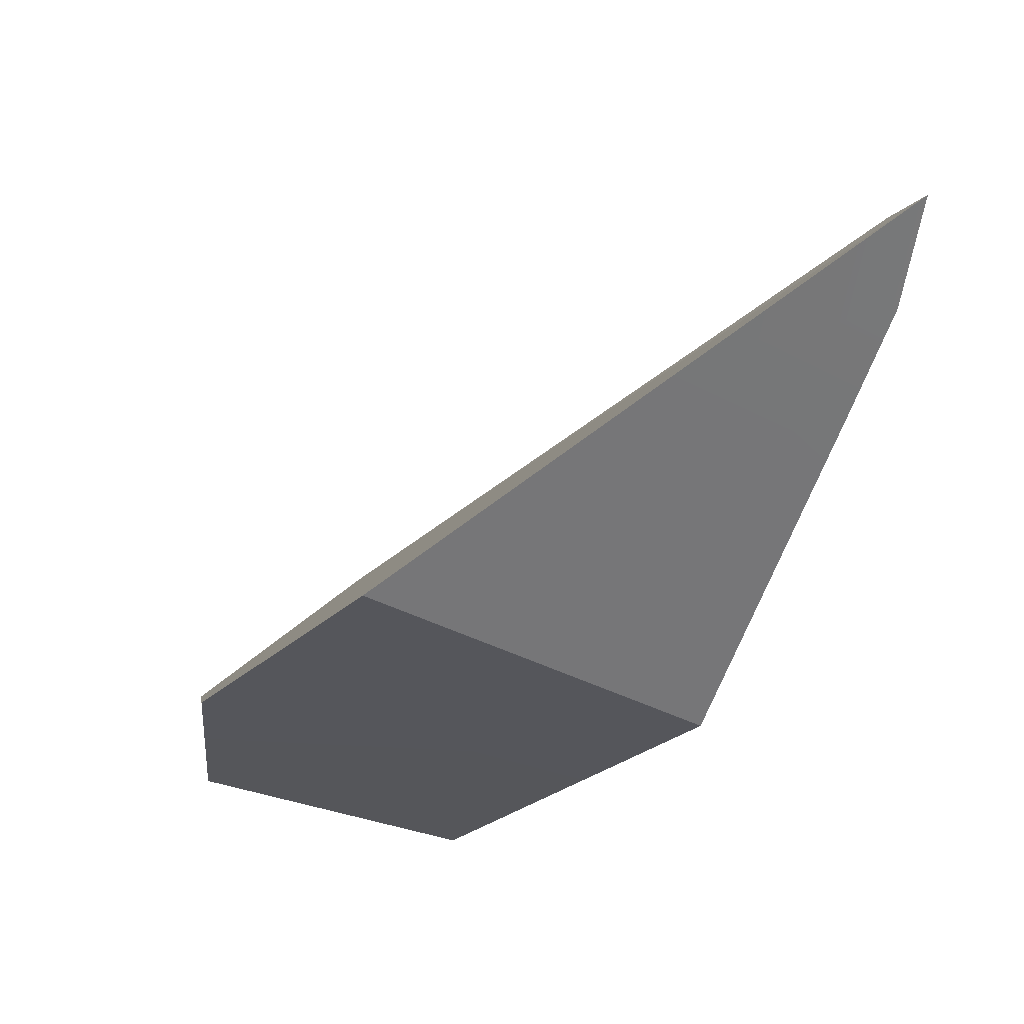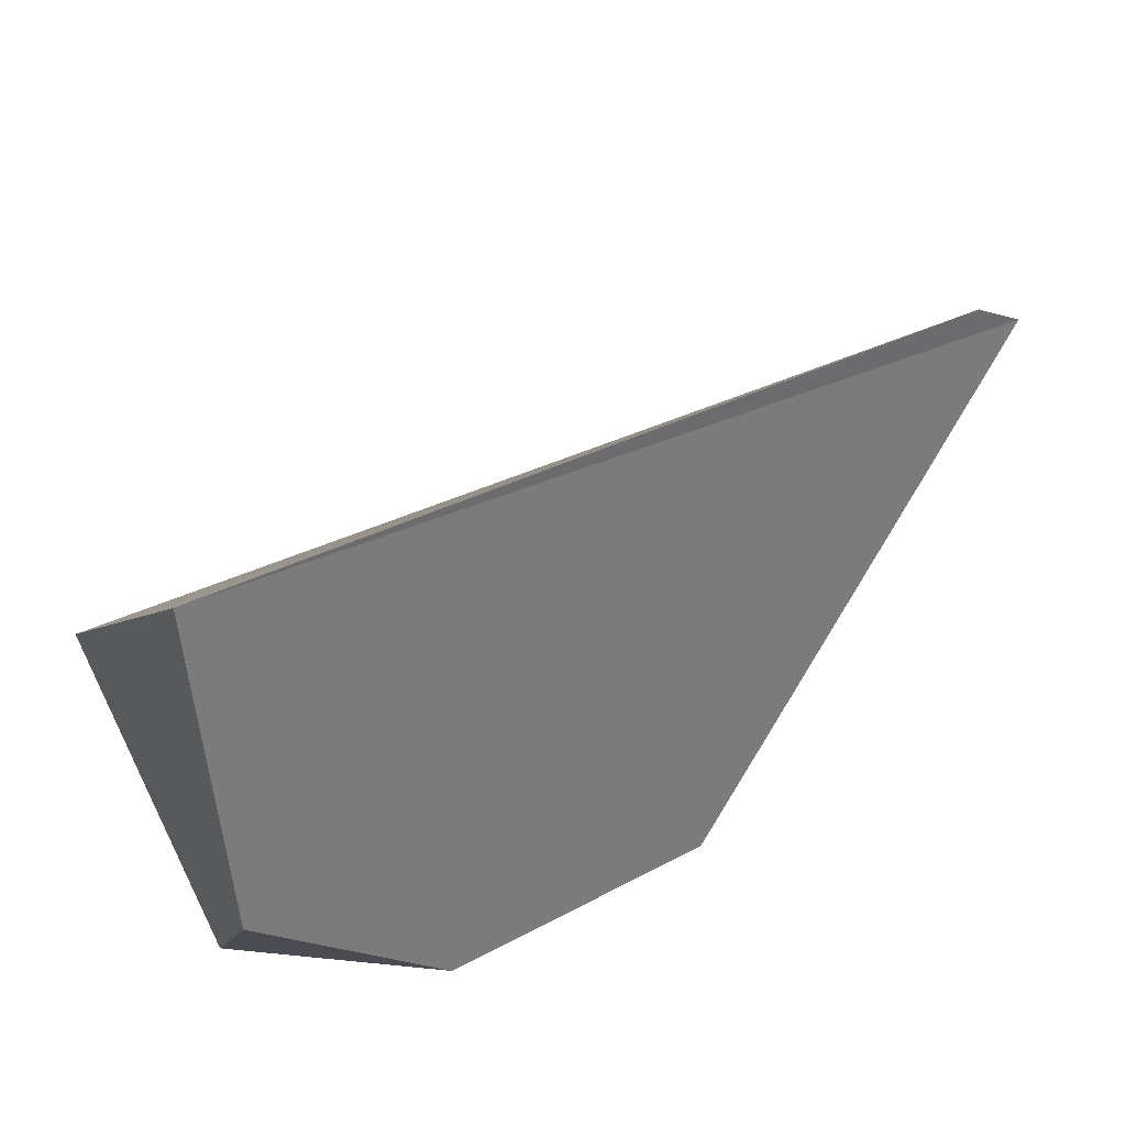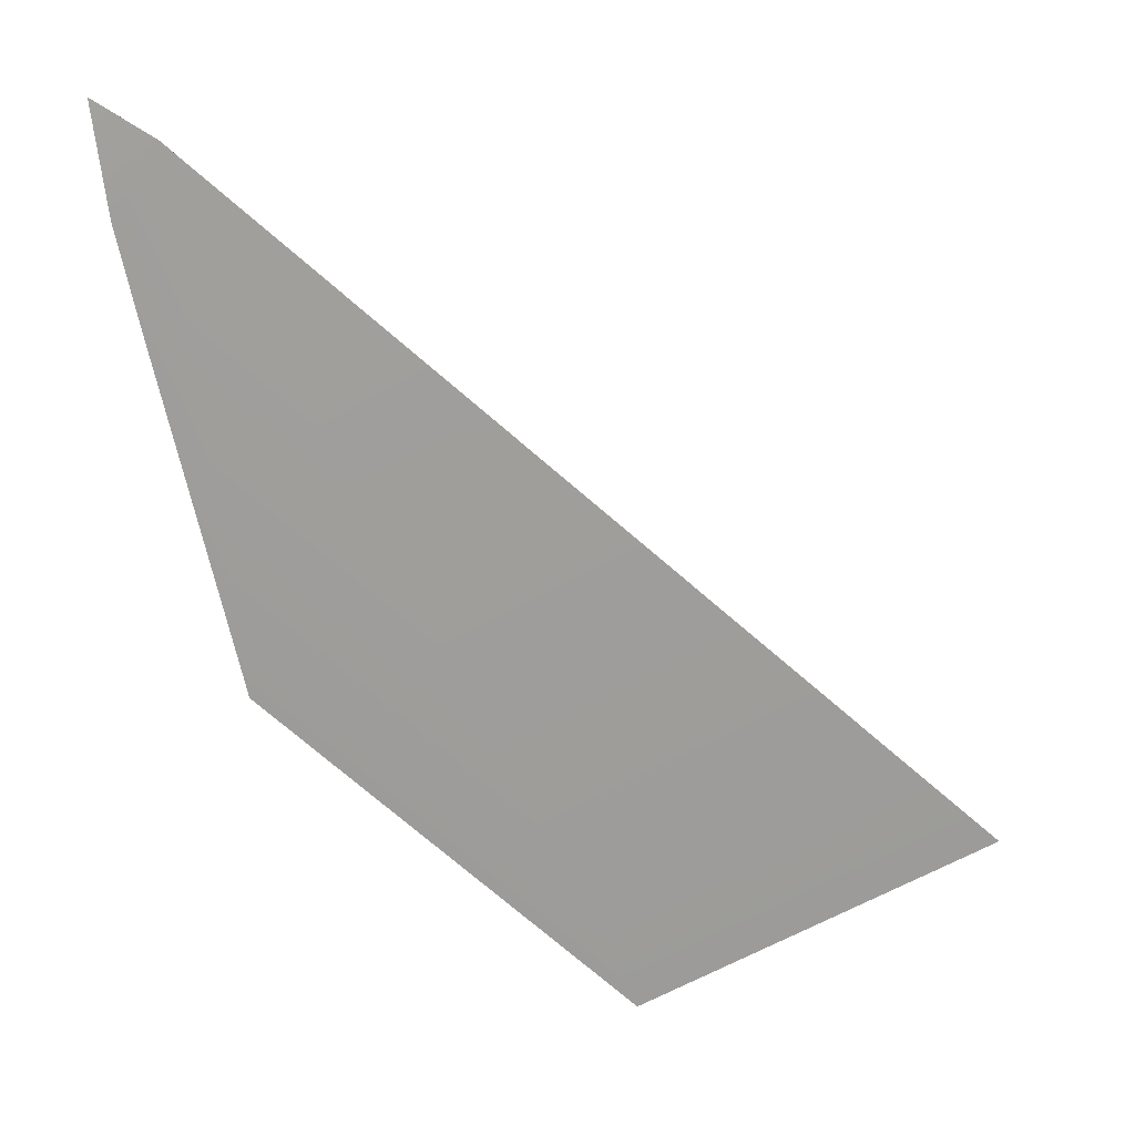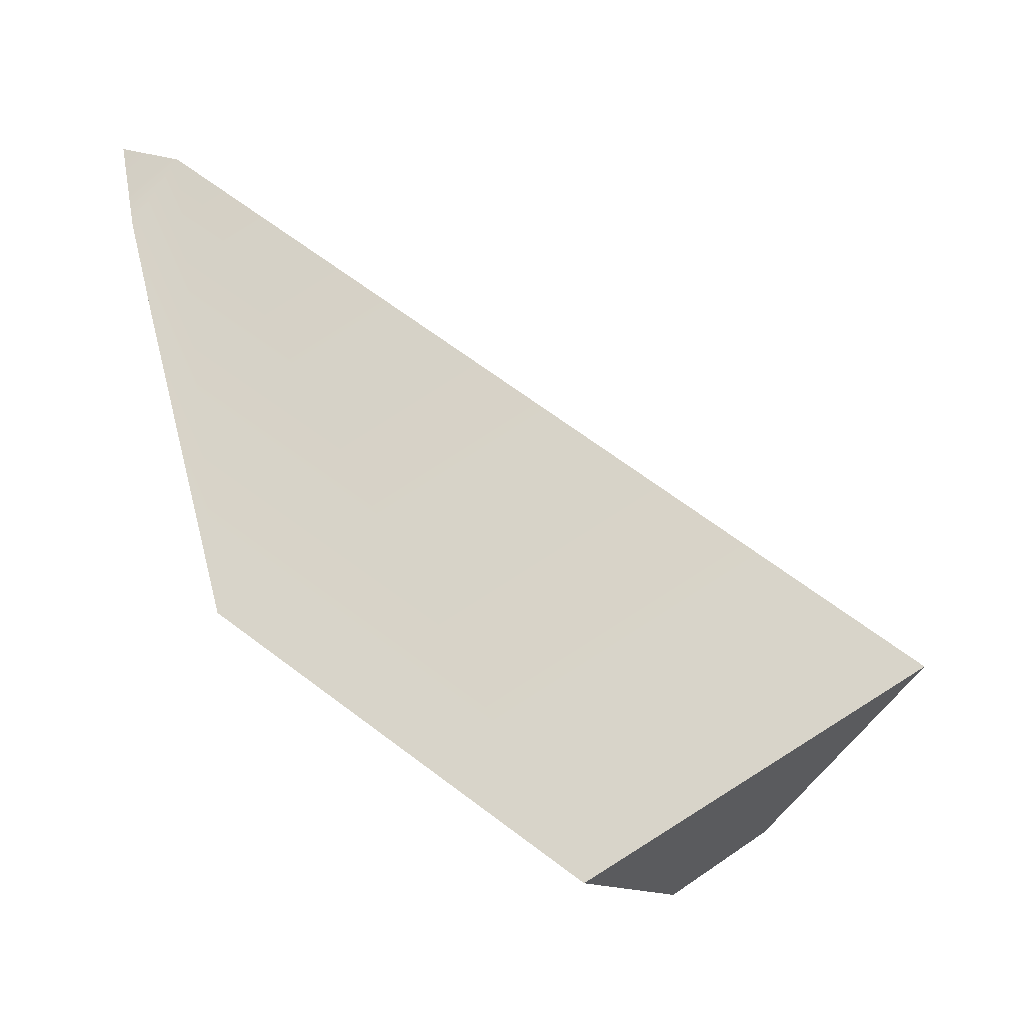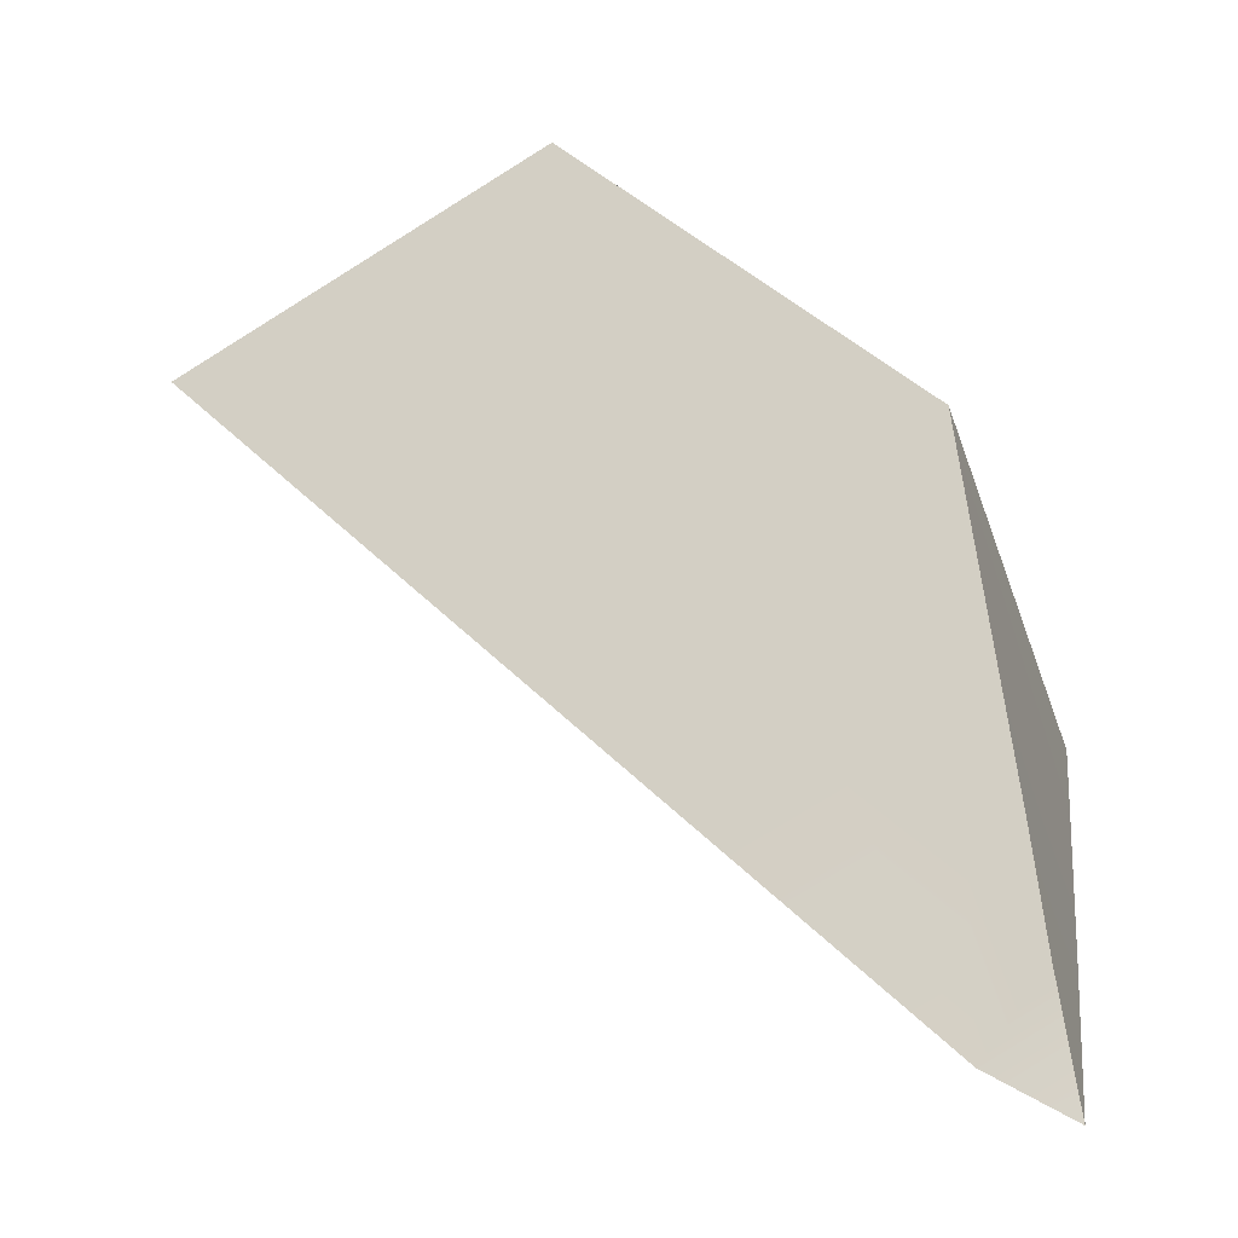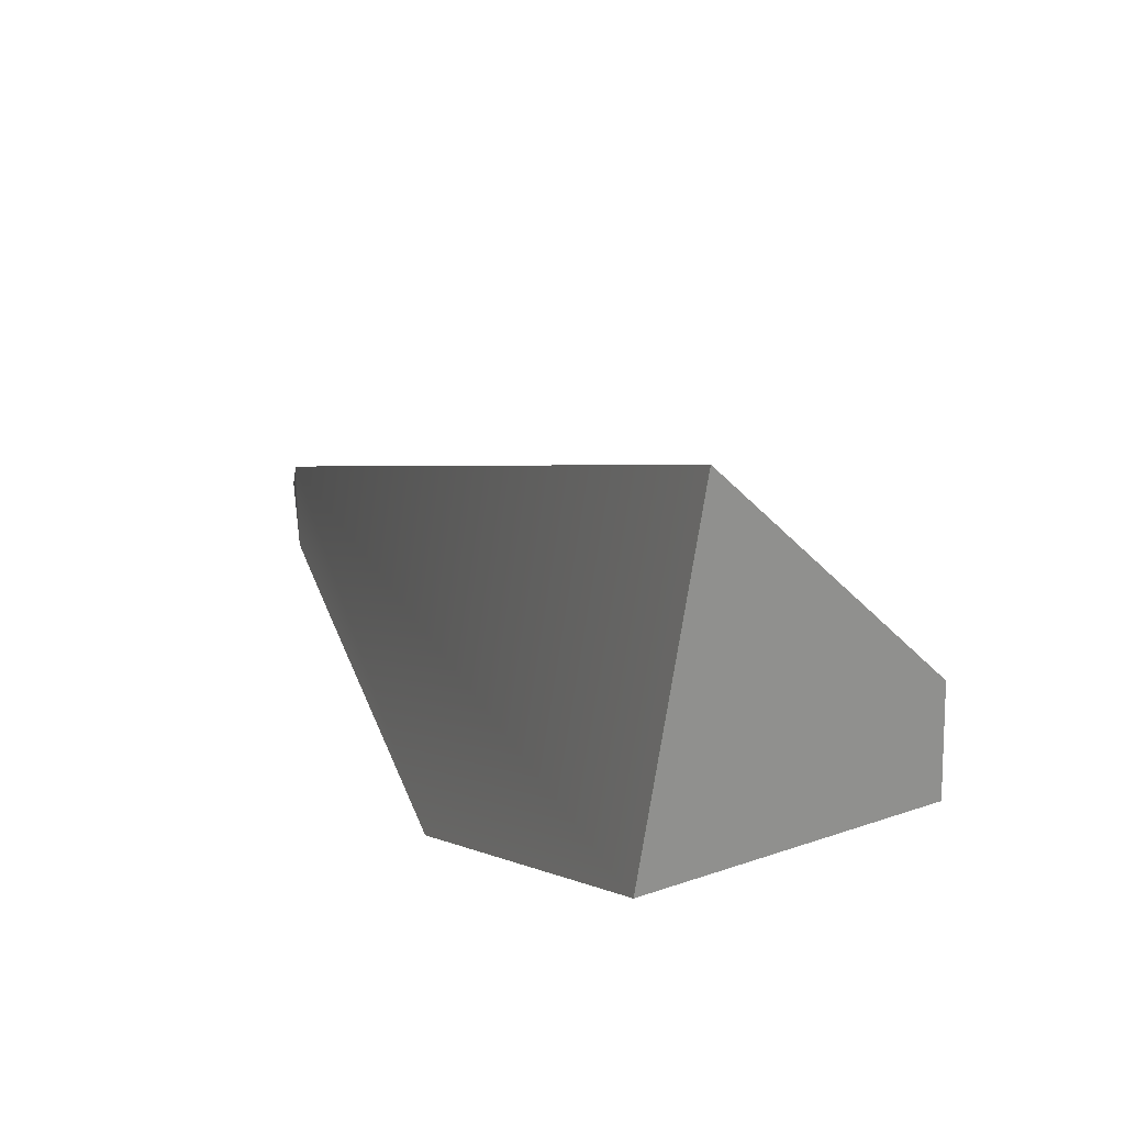
<metadata>
{"format":"obj","ext":"obj","renderer":"f3d","projection":"perspective","resolution":1024,"background":"white","views":[{"elev":24.2,"azim":-95.6,"up":"+Y"},{"elev":-18.6,"azim":96.3,"up":"+Z"},{"elev":1.2,"azim":31.5,"up":"+Y"},{"elev":-37.6,"azim":34.0,"up":"+Y"},{"elev":78.9,"azim":177.8,"up":"+Z"},{"elev":-42.6,"azim":95.3,"up":"+Y"}]}
</metadata>
<code>
g Sphere_cell.071_cell_cell.007
v -0.0008348 -0.01715 -0.03834
v 0.01645 -0.03756 -0.0389
v 0.02912 -0.03246 -0.0397
v 0.06128 -0.03235 -0.01825
v -0.007727 0.04027 0.03605
v -0.01561 0.04506 0.03797
v -0.0008348 -0.01715 -0.03834
v -0.02468 0.007269 -0.02034
v -0.01084 -0.01764 0.0176
v 0.01645 -0.03756 -0.0389
v 0.0229 -0.05203 -0.00812
v -0.02468 0.007269 -0.02034
v -0.02329 0.01322 -0.01118
v -0.01084 -0.01764 0.0176
v -0.01345 0.02041 0.03166
v -0.01915 0.03053 0.01552
v -0.01417 0.03242 0.03605
v -0.01561 0.04506 0.03797
v 0.0229 -0.05203 -0.00812
v 0.06128 -0.03235 -0.01825
v 0.02912 -0.03246 -0.0397
v 0.01645 -0.03756 -0.0389
v -0.0008348 -0.01715 -0.03834
v 0.02912 -0.03246 -0.0397
v 0.06128 -0.03235 -0.01825
v -0.02468 0.007269 -0.02034
v -0.02329 0.01322 -0.01118
v -0.01561 0.04506 0.03797
v -0.01915 0.03053 0.01552
v -0.01417 0.03242 0.03605
v -0.01561 0.04506 0.03797
v -0.007727 0.04027 0.03605
v -0.01084 -0.01764 0.0176
v -0.01345 0.02041 0.03166
v 0.0229 -0.05203 -0.00812
v 0.06128 -0.03235 -0.01825
g Sphere_cell.071_cell_cell.007_0
f 3 2 1
f 6 5 4
f 9 8 7
f 9 7 10
f 11 9 10
f 14 13 12
f 14 15 13
f 15 16 13
f 15 17 16
f 17 18 16
f 21 20 19
f 22 21 19
f 25 24 23
f 23 26 25
f 26 27 25
f 27 28 25
f 27 29 28
f 32 31 30
f 32 30 33
f 30 34 33
f 32 33 35
f 35 36 32

</code>
